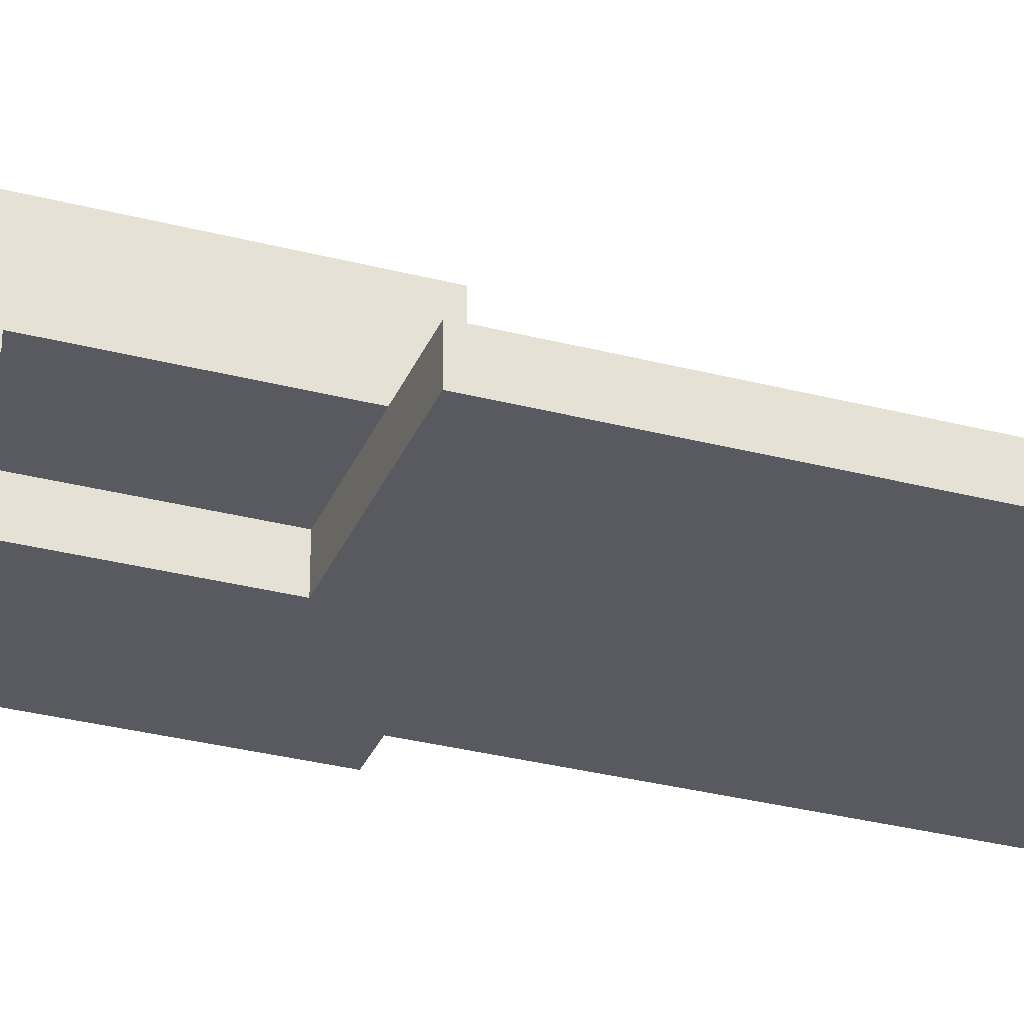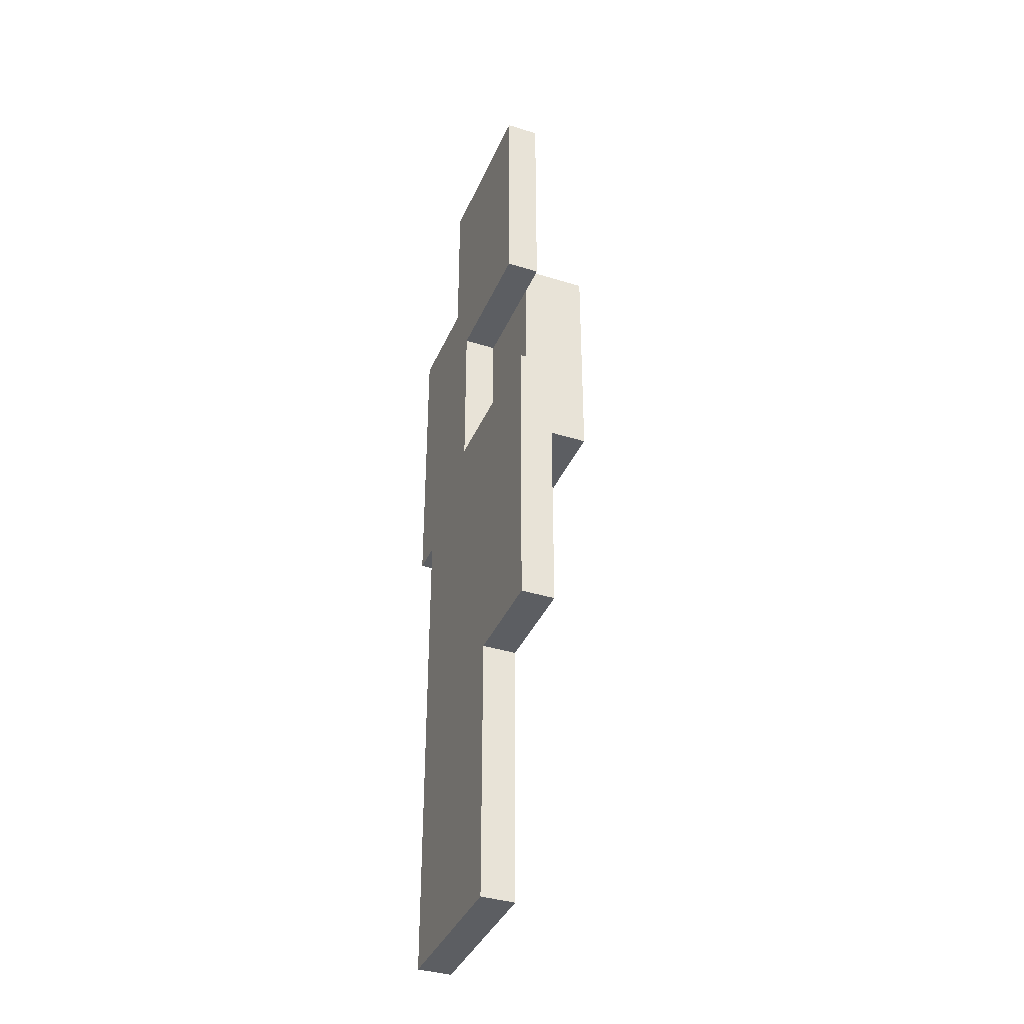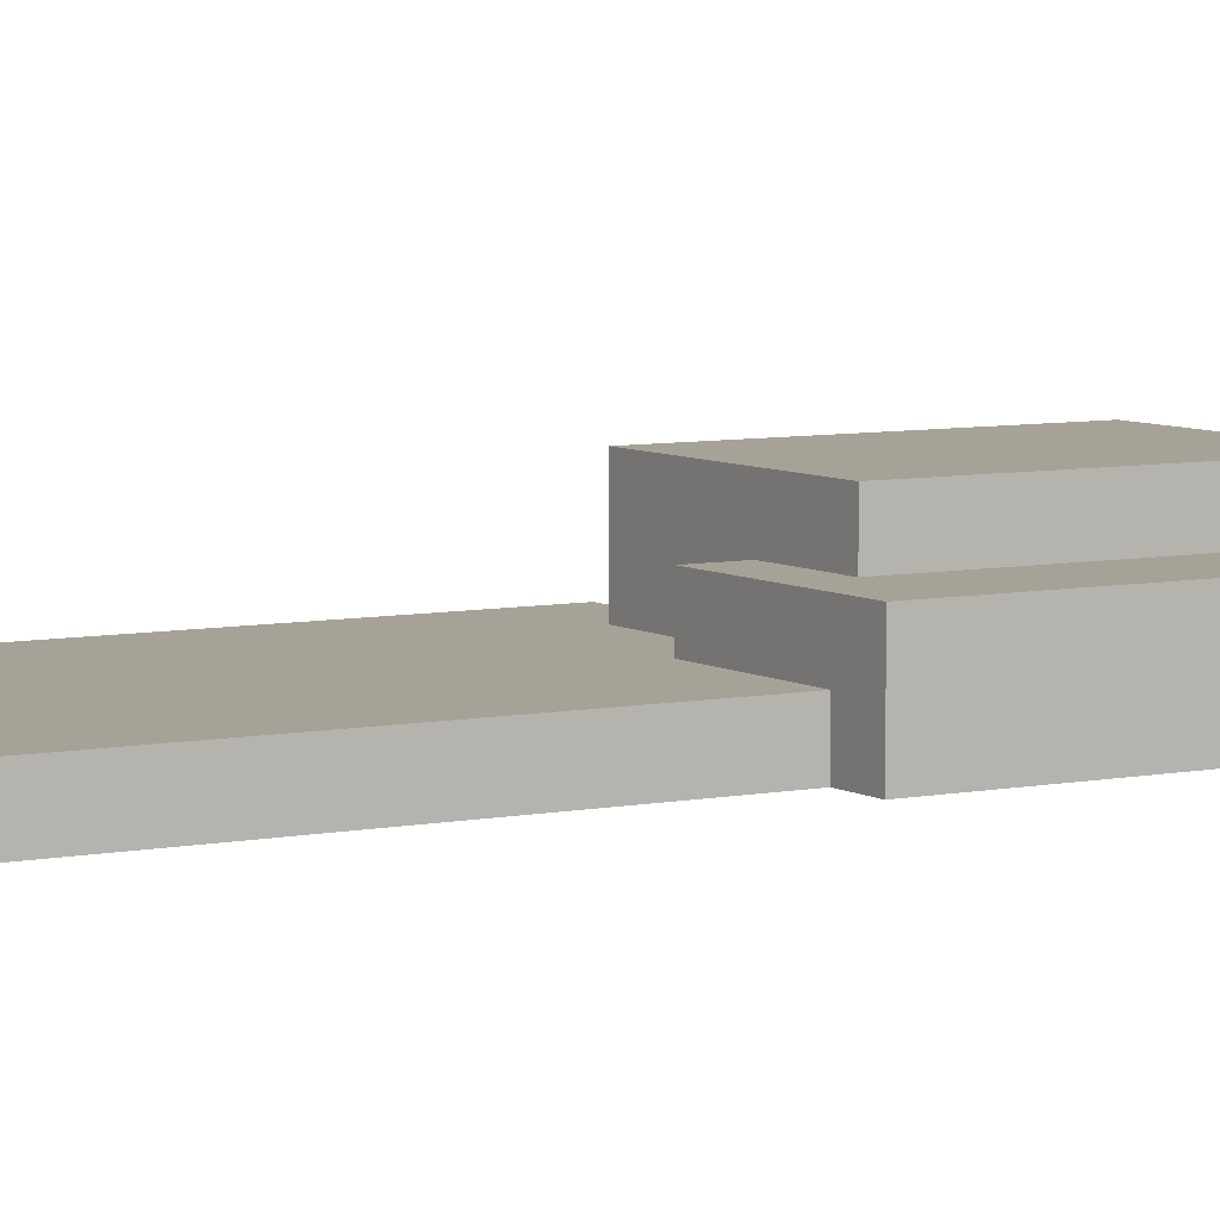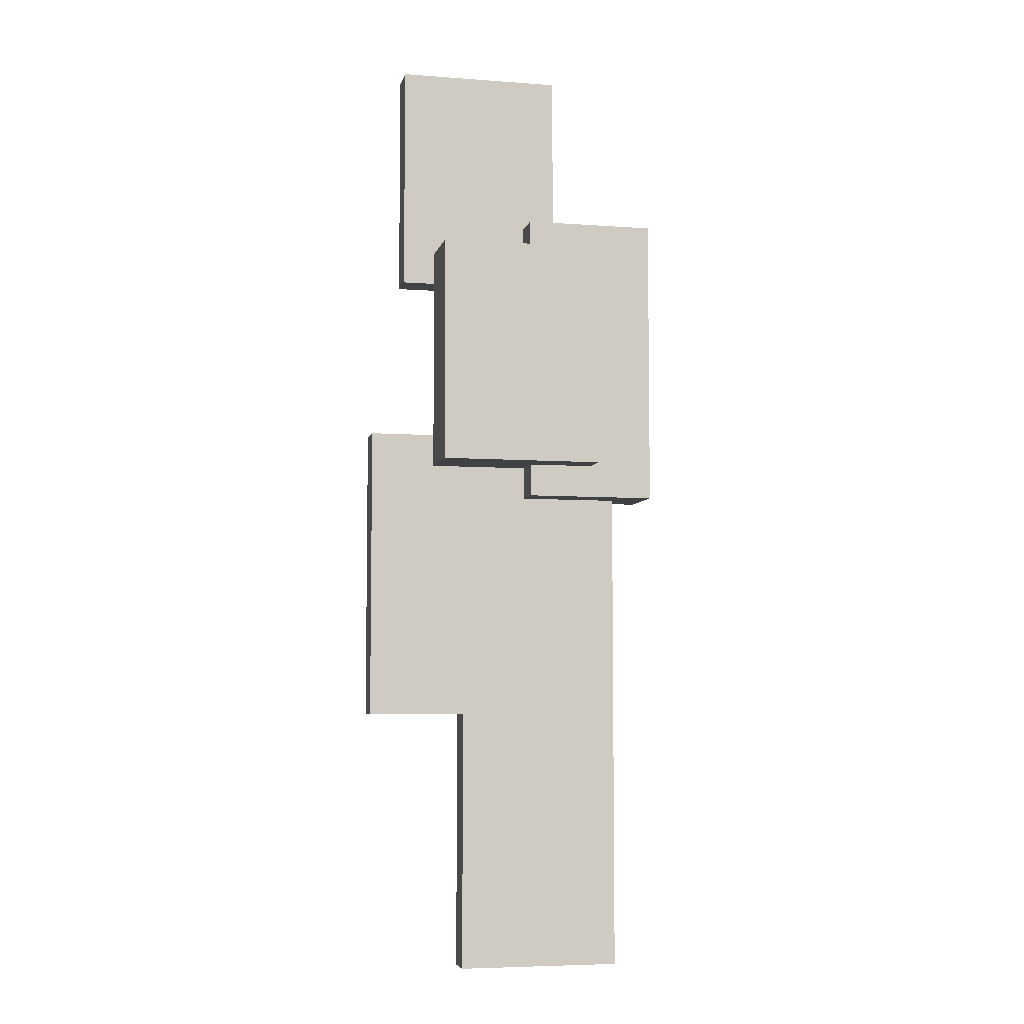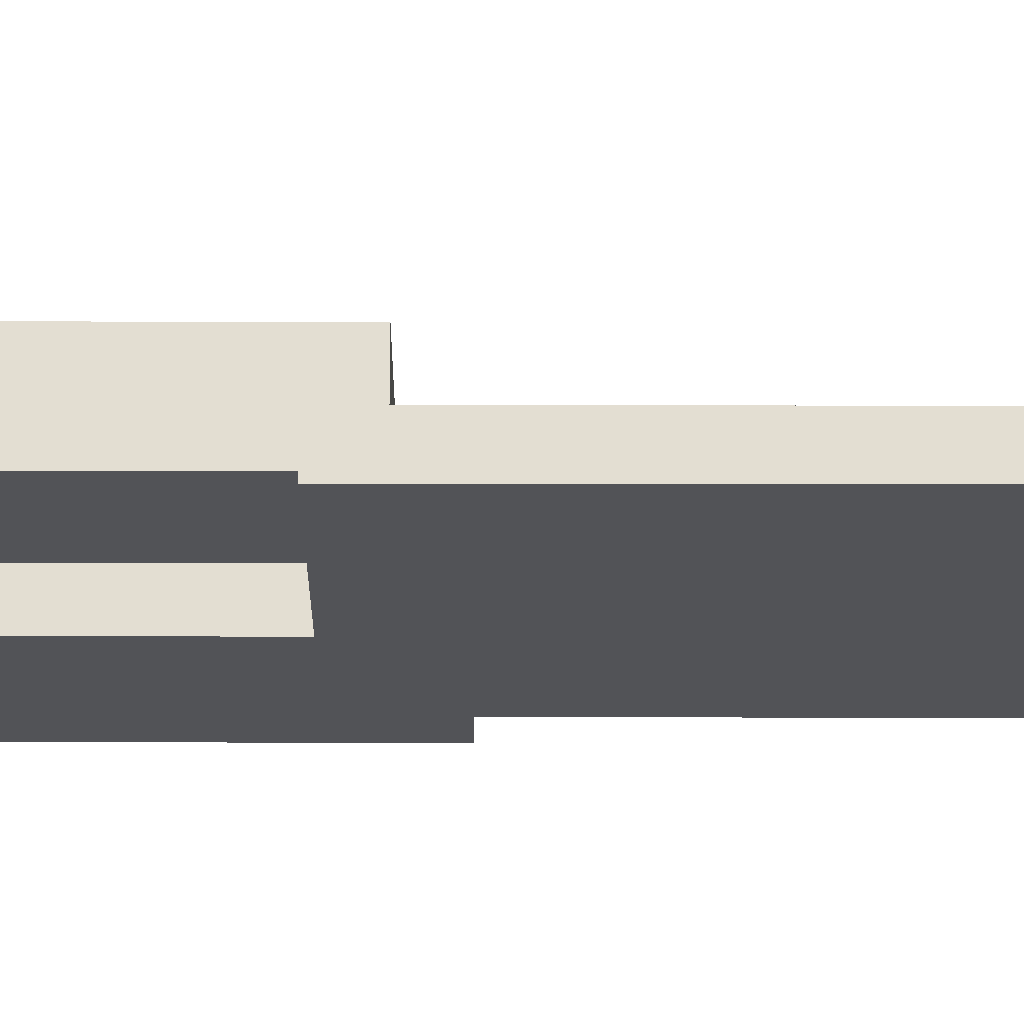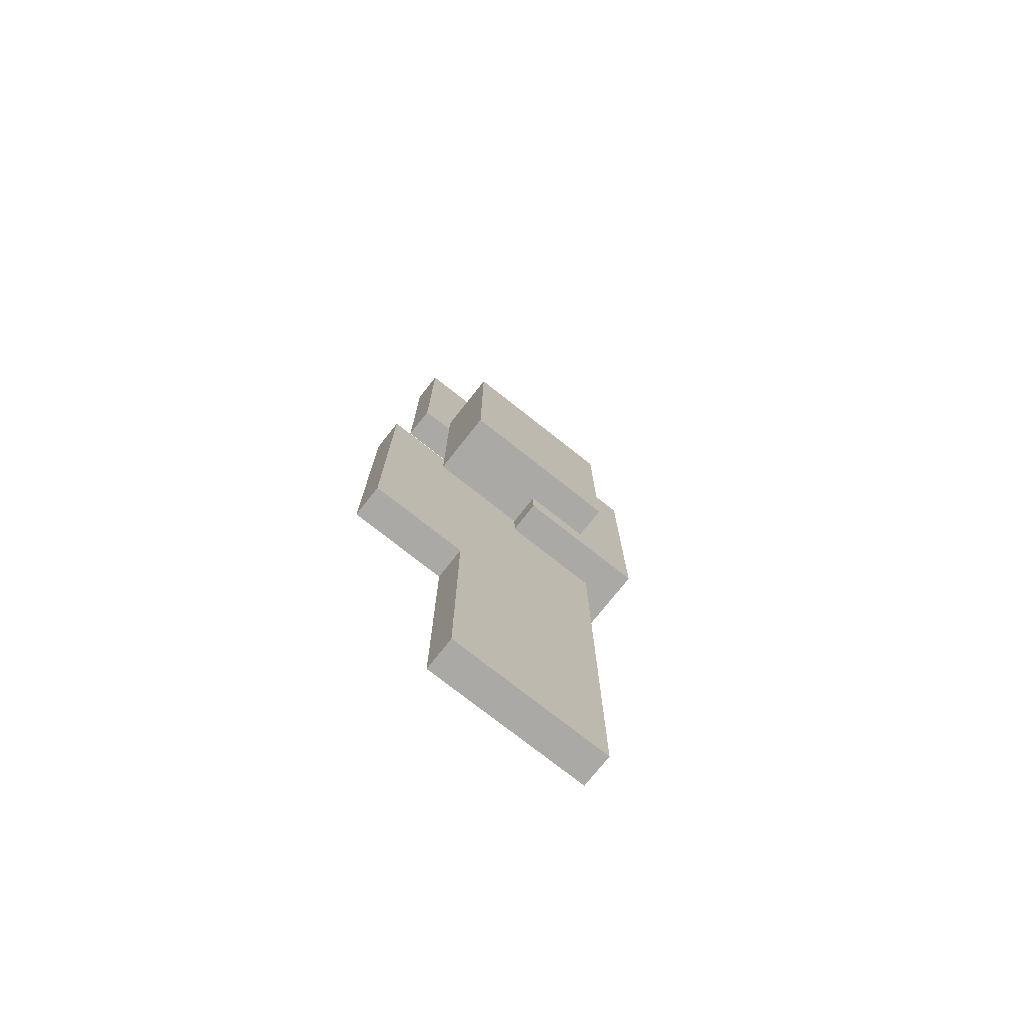
<metadata>
{"format":"obj","ext":"obj","renderer":"f3d","projection":"perspective","resolution":1024,"background":"white","views":[{"elev":-31.9,"azim":69.9,"up":"+Y"},{"elev":-38.0,"azim":68.3,"up":"+Z"},{"elev":6.6,"azim":-121.2,"up":"+Y"},{"elev":-5.9,"azim":167.4,"up":"+Z"},{"elev":-22.4,"azim":89.9,"up":"+Y"},{"elev":-75.5,"azim":141.7,"up":"+Z"}]}
</metadata>
<code>
o
v 1 0 1
v 1 0 0.1
v 1 0.2 1
v 1 0.2 0.1
v 1.1 0 0.1
v 1.1 0 -1.4
v 1.1 0.1 0.1
v 1.1 0.1 -1.4
v 1.2 0.2 0.9
v 1.2 0.2 0.2
v 1.2 0.3 0.9
v 1.2 0.3 0.2
v 1.3 0 1.5
v 1.3 0 1
v 1.3 0.1 1.5
v 1.3 0.1 1
v 1.4 0 0.8
v 1.4 0 0.3
v 1.4 0.1 1
v 1.4 0.1 0.9
v 1.4 0.1 0.8
v 1.4 0.1 0.3
v 1.4 0.1 0.2
v 1.4 0.1 0.1
v 1.4 0.2 1
v 1.4 0.2 0.9
v 1.4 0.2 0.2
v 1.4 0.2 0.1
v 1.6 0 -0.6
v 1.6 0 -1.4
v 1.6 0.1 -0.6
v 1.6 0.1 -1.4
v 1.7 0.1 0.9
v 1.7 0.1 0.8
v 1.7 0.1 0.3
v 1.7 0.1 0.2
v 1.7 0.3 0.9
v 1.7 0.3 0.2
v 1.8 0 1.5
v 1.8 0 0.8
v 1.8 0.1 1.5
v 1.8 0.1 0.8
v 1.9 0 0.3
v 1.9 0 -0.6
v 1.9 0.1 0.3
v 1.9 0.1 -0.6
v 1.3 0 1.5
v 1.3 0.1 1.5
v 1.8 0 1.5
v 1.8 0.1 1.5
v 1 0 1
v 1 0.2 1
v 1.3 0 1
v 1.3 0.1 1
v 1.4 0.1 1
v 1.4 0.2 1
v 1.2 0.2 0.9
v 1.2 0.3 0.9
v 1.4 0.1 0.9
v 1.4 0.2 0.9
v 1.7 0.1 0.9
v 1.7 0.3 0.9
v 1.4 0 0.3
v 1.4 0.1 0.3
v 1.7 0.1 0.3
v 1.9 0 0.3
v 1.9 0.1 0.3
v 1.4 0 0.8
v 1.4 0.1 0.8
v 1.7 0.1 0.8
v 1.8 0 0.8
v 1.8 0.1 0.8
v 1.2 0.2 0.2
v 1.2 0.3 0.2
v 1.4 0.1 0.2
v 1.4 0.2 0.2
v 1.7 0.1 0.2
v 1.7 0.3 0.2
v 1 0 0.1
v 1 0.2 0.1
v 1.1 0 0.1
v 1.1 0.1 0.1
v 1.4 0.1 0.1
v 1.4 0.2 0.1
v 1.6 0 -0.6
v 1.6 0.1 -0.6
v 1.9 0 -0.6
v 1.9 0.1 -0.6
v 1.1 0 -1.4
v 1.1 0.1 -1.4
v 1.6 0 -1.4
v 1.6 0.1 -1.4
v 1.3 0 1.5
v 1.8 0 1.5
v 1 0 1
v 1.3 0 1
v 1.4 0 0.8
v 1.8 0 0.8
v 1.4 0 0.3
v 1.9 0 0.3
v 1 0 0.1
v 1.1 0 0.1
v 1.6 0 -0.6
v 1.9 0 -0.6
v 1.1 0 -1.4
v 1.6 0 -1.4
v 1.4 0.1 0.8
v 1.7 0.1 0.8
v 1.4 0.1 0.3
v 1.7 0.1 0.3
v 1.3 0.1 1.5
v 1.8 0.1 1.5
v 1.3 0.1 1
v 1.4 0.1 1
v 1.4 0.1 0.9
v 1.7 0.1 0.9
v 1.7 0.1 0.8
v 1.8 0.1 0.8
v 1.7 0.1 0.3
v 1.9 0.1 0.3
v 1.4 0.1 0.2
v 1.7 0.1 0.2
v 1.1 0.1 0.1
v 1.4 0.1 0.1
v 1.6 0.1 -0.6
v 1.9 0.1 -0.6
v 1.1 0.1 -1.4
v 1.6 0.1 -1.4
v 1 0.2 1
v 1.4 0.2 1
v 1.2 0.2 0.9
v 1.4 0.2 0.9
v 1.2 0.2 0.2
v 1.4 0.2 0.2
v 1 0.2 0.1
v 1.4 0.2 0.1
v 1.2 0.3 0.9
v 1.7 0.3 0.9
v 1.2 0.3 0.2
v 1.7 0.3 0.2
f 3 2 1
f 4 2 3
f 7 6 5
f 8 6 7
f 11 10 9
f 12 10 11
f 15 14 13
f 16 14 15
f 17 18 21
f 21 18 22
f 19 20 25
f 25 20 26
f 23 24 27
f 27 24 28
f 29 30 31
f 31 30 32
f 33 34 37
f 35 36 37
f 34 35 37
f 37 36 38
f 39 40 41
f 41 40 42
f 43 44 45
f 45 44 46
f 49 48 47
f 50 48 49
f 53 52 51
f 54 52 53
f 55 52 54
f 56 52 55
f 60 58 57
f 61 60 59
f 62 58 60
f 62 60 61
f 65 64 63
f 66 65 63
f 67 65 66
f 68 69 70
f 68 70 71
f 71 70 72
f 73 74 76
f 75 76 77
f 76 74 78
f 77 76 78
f 79 80 81
f 81 80 82
f 82 80 83
f 83 80 84
f 85 86 87
f 87 86 88
f 89 90 91
f 91 90 92
f 96 94 93
f 97 94 96
f 97 96 95
f 98 94 97
f 99 97 95
f 101 99 95
f 101 100 99
f 102 100 101
f 103 100 102
f 104 100 103
f 105 103 102
f 106 103 105
f 109 108 107
f 110 108 109
f 111 112 113
f 113 112 114
f 114 112 115
f 115 112 116
f 116 112 117
f 117 112 118
f 119 120 122
f 121 122 124
f 124 122 125
f 123 124 125
f 122 120 126
f 125 122 126
f 123 125 127
f 127 125 128
f 129 130 131
f 131 130 132
f 129 131 133
f 129 133 135
f 133 134 135
f 135 134 136
f 137 138 139
f 139 138 140

</code>
